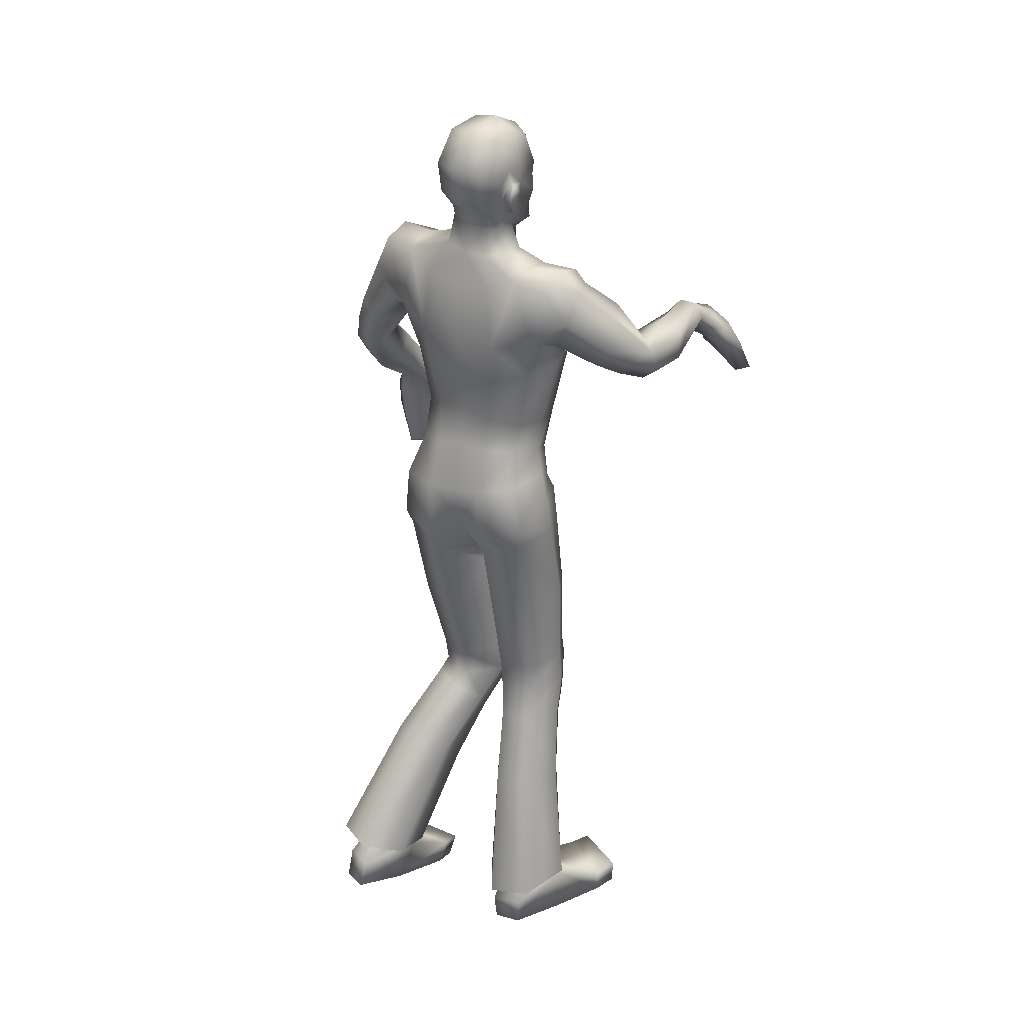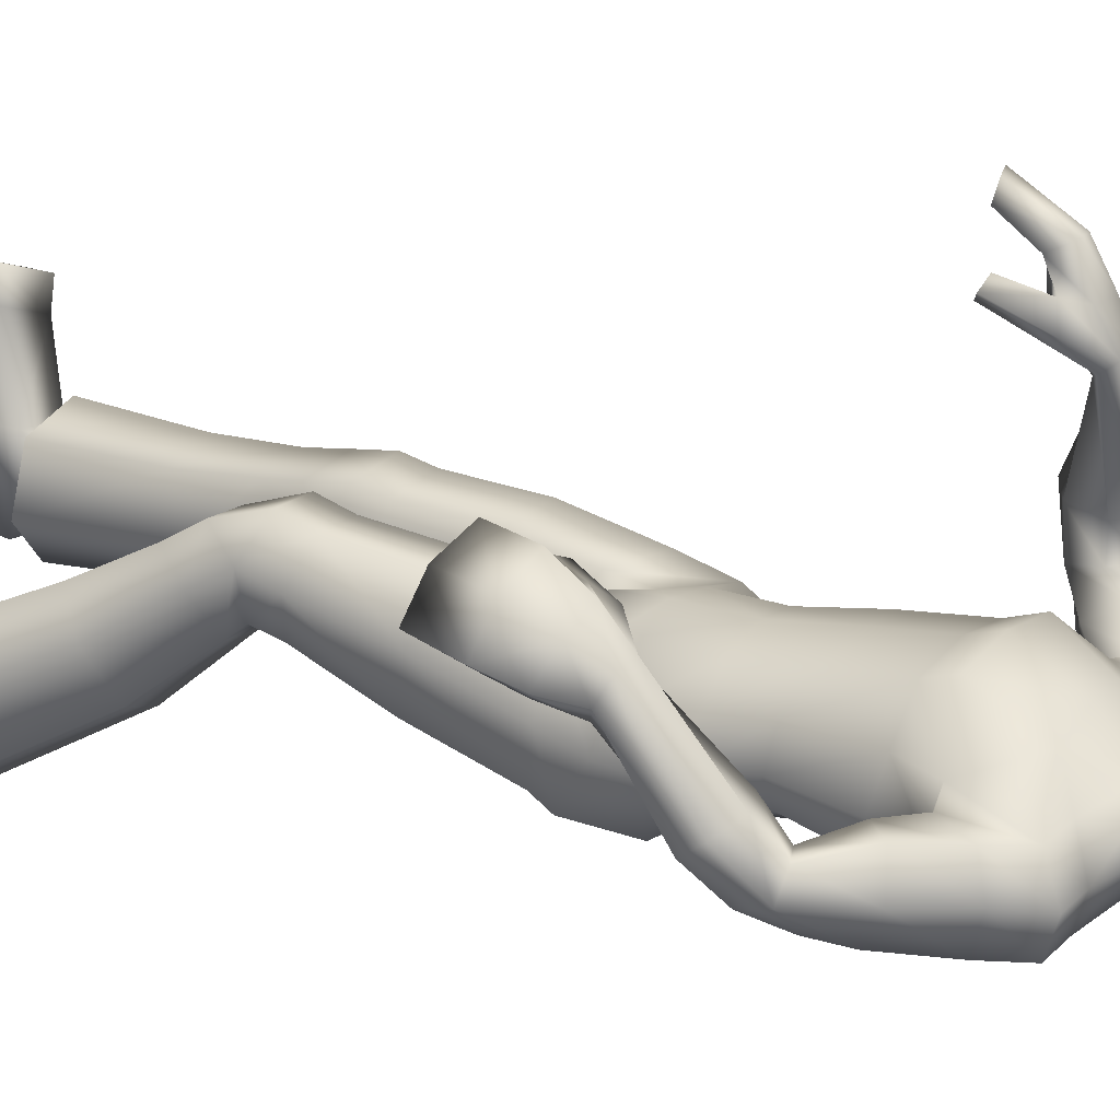
<metadata>
{"format":"obj","ext":"obj","renderer":"f3d","projection":"perspective","resolution":1024,"background":"white","views":[{"elev":25.3,"azim":-140.7,"up":"+Y"},{"elev":22.5,"azim":123.7,"up":"+Z"}]}
</metadata>
<code>
o Zombie_Mesh.001
v 0.3487 1.223 0.1821
v 0.2939 1.217 0.1724
v 0.355 1.201 0.1299
v 0.3699 1.212 0.152
v 0.1907 1.612 -0.08271
v 0.1582 1.465 -0.01182
v 0.1517 1.478 0.05967
v 0.1902 1.607 0.04186
v 0.1958 1.632 -0.0215
v 0.1213 1.608 -0.08502
v 0.1256 1.627 -0.02598
v 0.1206 1.605 0.04074
v 0.1448 1.48 -0.09102
v 0.111 1.112 -0.1233
v 0.1343 1.103 0.03856
v 0.1097 1.265 -0.04812
v 0.1221 1.274 0.06299
v 0.1406 1.411 0.06957
v 0.125 1.38 -0.06326
v 0.1531 1.121 -0.02881
v 0.1372 1.266 0.002868
v 0.1551 1.395 -0.002426
v 0.03735 1.104 -0.1352
v 0.07175 1.079 0.08786
v 0.04905 1.272 -0.08211
v 0.06771 1.296 0.1097
v 0.07333 1.404 0.1211
v 0.06237 1.366 -0.1004
v 0.1052 1.186 -0.0724
v 0.1254 1.186 0.04936
v 0.1423 1.183 -0.009568
v 0.07195 1.184 0.09164
v 0.04611 1.192 -0.09552
v 0.08125 1.456 0.142
v 0.05046 1.634 0.01919
v 0.02626 1.614 0.03842
v 0.07185 1.446 -0.109
v 0.06509 1.558 0.08388
v 0.0597 1.64 -0.0253
v 0.03567 1.63 -0.06744
v 0.062 1.569 -0.09793
v 0.2634 1.178 0.2149
v 0.2244 1.093 0.2302
v 0.2363 1.087 0.2055
v 0.2583 1.082 0.2167
v 0.2482 1.087 0.2412
v 0.2833 1.15 0.2395
v 0.2985 1.139 0.1987
v 0.3091 1.18 0.2377
v 0.4027 1.162 0.1677
v 0.3779 1.146 0.1494
v 0.3638 1.176 0.2134
v 0.3729 1.107 0.2457
v 0.3206 1.125 0.2838
v 0.2962 1.11 0.2526
v 0.3407 1.096 0.211
v 0.3865 1.09 0.1677
v 0.4168 1.1 0.1877
v 0.04127 1.689 -0.03807
v 0.0189 1.685 -0.06409
v 0.01371 1.677 0.08083
v 0.02967 1.687 0.03746
v -0.006562 1.748 0.0795
v 0.03065 1.755 0.05025
v -0.01998 1.791 0.05795
v -0.009353 1.815 0.07092
v 0.0204 1.813 0.04657
v 0.02842 1.791 0.03848
v 0.03982 1.786 -0.01069
v 0.04078 1.761 -0.00485
v 0.04174 1.717 -0.006972
v 0.05326 1.729 -0.0347
v 0.06236 1.766 -0.06135
v 0.05567 1.793 -0.0513
v 0.03495 1.726 -0.0303
v 0.03452 1.76 -0.04912
v 0.03814 1.791 -0.03684
v 0.0187 1.669 0.03526
v 0.03787 1.692 -0.008745
v 0.03303 1.824 -0.01455
v 0.03702 1.818 -0.05169
v 0.03974 1.791 -0.06935
v 0.03943 1.716 -0.04783
v 0.04251 1.755 -0.06661
v 0.008484 1.871 -0.0835
v 0.003355 1.886 -0.01952
v -0.006284 1.862 0.03478
v 0.01821 1.807 -0.1165
v 0.02152 1.747 -0.1026
v 0.01638 1.712 -0.07375
v 0.03442 0.9775 -0.1398
v 0.1309 1.009 -0.1132
v 0.1447 1.062 -0.02922
v 0.1145 1.068 0.04276
v 0.01992 1.024 0.06801
v 0.03787 0.6365 -0.02103
v -0.00595 0.6461 0.04396
v 0.01659 0.674 0.1142
v 0.09902 0.6832 0.123
v 0.14 0.6619 0.06118
v 0.1138 0.6449 -0.009525
v 0.04216 0.7856 -0.06982
v -0.01419 0.7903 0.01538
v 0.009798 0.8228 0.1033
v 0.09428 0.8402 0.1118
v 0.1464 0.8289 0.03569
v 0.1244 0.8043 -0.05582
v 0.04038 0.9426 -0.1173
v -0.01792 0.8949 -0.006778
v 0.01014 0.9525 0.0765
v 0.09946 0.9867 0.07106
v 0.1439 0.9903 -0.009278
v 0.1296 0.9739 -0.09398
v 0.05546 0.5565 -0.04052
v 0.1204 0.5657 -0.02308
v 0.1486 0.5347 0.03762
v 0.1196 0.4785 0.07263
v 0.04988 0.4668 0.05568
v 0.01966 0.5149 0.005242
v 0.1141 0.5933 3.5e-05
v 0.04203 0.5853 -0.01412
v 0.1388 0.5974 0.07689
v 0.09986 0.6237 0.138
v 0.01477 0.6128 0.1277
v -0.001787 0.5801 0.05733
v 0.03095 0.5272 0.09804
v 0.113 0.541 0.1124
v 0.09185 0.4447 -0.144
v 0.05049 0.3994 -0.09274
v 0.07391 0.3503 -0.01739
v 0.1426 0.3549 0.004795
v 0.1818 0.4059 -0.04536
v 0.1578 0.4484 -0.1204
v 0.1896 0.1563 -0.08738
v 0.1062 0.1495 -0.1152
v 0.08058 0.1752 -0.2141
v 0.1144 0.1848 -0.1318
v 0.1936 0.09776 -0.2799
v 0.1367 0.01475 -0.01899
v 0.142 0.09622 -0.295
v 0.1924 0.157 -0.2653
v 0.2495 0.08697 -0.04489
v 0.1296 0.06343 -0.004158
v 0.1331 0.1552 -0.2839
v 0.1358 0.05147 -0.1632
v 0.2055 0.1523 -0.1432
v 0.1406 0.05171 0.04459
v 0.2543 0.07796 0.00569
v 0.1488 0.003859 0.03148
v 0.2629 0.03535 -0.006216
v 0.2294 0.0715 -0.1727
v 0.1161 0.1403 -0.1319
v 0.2598 0.04825 -0.05743
v 0.3393 1.001 0.2436
v 0.2876 1.026 0.2807
v 0.276 1.041 0.2561
v 0.3221 1.019 0.219
v 0.3711 1.02 0.1741
v 0.3932 1.003 0.1938
v 0.2221 1.55 -0.08382
v 0.1734 1.464 -0.01276
v 0.1866 1.488 0.04327
v 0.2185 1.552 0.03744
v 0.2351 1.572 -0.01571
v 0.1842 1.486 -0.08616
v 0.2599 1.351 -0.03058
v 0.2678 1.379 0.01123
v 0.3102 1.4 0.01395
v 0.3348 1.398 -0.02406
v 0.3169 1.202 0.1427
v 0.3121 1.227 0.1915
v 0.3365 1.146 0.1793
v 0.2369 1.421 -0.08045
v 0.2743 1.459 -0.07661
v 0.2095 1.412 -0.02326
v 0.2239 1.437 0.03739
v 0.2864 1.492 -0.01856
v 0.2622 1.478 0.03911
v 0.2637 1.292 0.03297
v 0.3274 1.364 0.06537
v 0.3015 1.273 0.002627
v 0.2724 1.34 0.06036
v 0.3554 1.299 0.01106
v 0.3679 1.342 0.04557
v 0.3314 1.35 -0.03966
v 0.3027 1.406 -0.06364
v 0.2681 1.382 -0.06814
v 0.2929 1.33 -0.04509
v 0.1708 0.2176 -0.2042
v 0.1714 0.19 -0.1317
v 0.1312 0.2182 -0.2143
v 0.1361 0.2057 -0.2877
v 0.2426 0.1873 -0.1533
v 0.217 0.2124 -0.2582
v -0.2873 1.451 0.3703
v -0.2383 1.431 0.351
v -0.3101 1.411 0.336
v -0.3171 1.432 0.3542
v -0.2259 1.579 -0.08265
v -0.187 1.464 0.02562
v -0.172 1.495 0.0743
v -0.2156 1.595 0.0364
v -0.2279 1.61 -0.02739
v -0.1545 1.582 -0.08917
v -0.1585 1.608 -0.0338
v -0.1446 1.598 0.02484
v -0.1796 1.453 -0.0623
v -0.1376 1.125 -0.09156
v -0.1255 1.106 0.06309
v -0.1227 1.254 -0.04188
v -0.1339 1.26 0.06793
v -0.1678 1.417 0.08093
v -0.1578 1.375 -0.04827
v -0.01683 1.101 -0.1203
v 0.01273 1.075 0.1077
v -0.009261 1.278 -0.07852
v -0.01007 1.301 0.1225
v -0.01547 1.406 0.1374
v -0.01612 1.363 -0.1048
v -0.1539 1.133 0.006861
v -0.148 1.252 0.01196
v -0.1854 1.395 0.01877
v -0.07504 1.111 -0.1194
v -0.04885 1.084 0.1018
v -0.06565 1.266 -0.07981
v -0.08582 1.287 0.1112
v -0.1023 1.405 0.1234
v -0.09541 1.361 -0.09405
v -0.1124 1.193 -0.04934
v -0.1193 1.176 0.05891
v 0.002547 1.182 0.1072
v -0.003733 1.2 -0.08907
v -0.1374 1.186 0.01464
v -0.0664 1.176 0.09513
v -0.05904 1.196 -0.08408
v -0.105 1.457 0.1424
v -0.01529 1.454 0.1534
v -0.08226 1.621 0.01813
v -0.01342 1.604 0.04729
v -0.05443 1.609 0.0381
v -0.103 1.438 -0.1017
v -0.01531 1.435 -0.1119
v -0.09047 1.558 0.08452
v -0.01376 1.554 0.102
v -0.0923 1.621 -0.02685
v -0.0656 1.618 -0.06841
v -0.01203 1.554 -0.1054
v -0.01464 1.623 -0.07809
v -0.08885 1.563 -0.09816
v -0.1982 1.406 0.3976
v -0.1622 1.329 0.4425
v -0.181 1.316 0.4264
v -0.1993 1.32 0.4436
v -0.1822 1.334 0.4595
v -0.2116 1.395 0.4361
v -0.2388 1.371 0.4097
v -0.2349 1.425 0.4269
v -0.3458 1.398 0.3963
v -0.3284 1.371 0.3822
v -0.2948 1.423 0.4213
v -0.3008 1.383 0.4805
v -0.2383 1.405 0.4932
v -0.2248 1.369 0.4742
v -0.2801 1.346 0.457
v -0.3354 1.33 0.4306
v -0.3582 1.356 0.4448
v -0.08609 1.673 -0.03936
v -0.06288 1.675 -0.06492
v -0.02181 1.679 -0.07453
v -0.05878 1.668 0.0801
v -0.02255 1.671 0.0969
v -0.07577 1.674 0.03638
v -0.05651 1.742 0.07899
v -0.03117 1.741 0.08895
v -0.0936 1.739 0.04899
v -0.03242 1.75 0.1019
v -0.05362 1.787 0.05761
v -0.04006 1.814 0.07952
v -0.06989 1.807 0.07031
v -0.09782 1.798 0.04537
v -0.1 1.775 0.03718
v -0.109 1.768 -0.0122
v -0.104 1.743 -0.00632
v -0.09401 1.7 -0.00835
v -0.1076 1.709 -0.03633
v -0.1248 1.742 -0.06325
v -0.1251 1.77 -0.05313
v -0.0891 1.71 -0.03156
v -0.09664 1.744 -0.05045
v -0.1079 1.772 -0.03832
v -0.06078 1.659 0.03445
v -0.08422 1.677 -0.009984
v -0.02083 1.661 0.05005
v -0.1116 1.806 -0.01602
v -0.1133 1.8 -0.05321
v -0.109 1.773 -0.07086
v -0.09079 1.7 -0.04916
v -0.1028 1.737 -0.06809
v -0.09787 1.858 -0.08458
v -0.04591 1.875 -0.09194
v -0.09788 1.874 -0.02055
v -0.04901 1.894 -0.01833
v -0.08381 1.853 0.03399
v -0.04655 1.869 0.04854
v -0.03692 1.806 -0.1344
v -0.09109 1.794 -0.1176
v -0.07979 1.734 -0.1036
v -0.02851 1.737 -0.1209
v -0.02505 1.706 -0.08036
v -0.06677 1.701 -0.0746
v -0.07415 0.9968 -0.1178
v -0.1643 1.029 -0.08153
v -0.1696 1.075 0.005615
v -0.1334 1.076 0.07561
v -0.03562 1.031 0.09139
v -0.01534 0.9415 -0.006431
v -0.06383 0.6517 -0.02202
v -0.01808 0.6568 0.0421
v -0.03866 0.6794 0.1148
v -0.1208 0.6867 0.127
v -0.1635 0.6698 0.065
v -0.1394 0.6585 -0.007572
v -0.07086 0.804 -0.05916
v -0.0119 0.8028 0.02437
v -0.03336 0.8283 0.1152
v -0.1177 0.8442 0.1276
v -0.172 0.8381 0.0525
v -0.1527 0.8208 -0.04125
v -0.02149 1.014 -0.1017
v 0.006556 0.9954 0.09793
v -0.07516 0.9627 -0.09552
v -0.01156 0.9073 0.008281
v -0.03414 0.9598 0.09789
v -0.1246 0.9938 0.09884
v -0.1723 1.002 0.01989
v -0.1611 0.9928 -0.06582
v -0.07901 0.5308 -0.03483
v -0.1442 0.5382 -0.01718
v -0.1657 0.5261 0.05474
v -0.1274 0.4918 0.1087
v -0.05702 0.4835 0.09241
v -0.03608 0.5111 0.02244
v -0.1403 0.6003 -0.005806
v -0.06856 0.594 -0.0224
v -0.1618 0.6043 0.07423
v -0.1208 0.6324 0.1363
v -0.03577 0.6241 0.1234
v -0.0213 0.5911 0.05037
v -0.04653 0.5503 0.1061
v -0.1293 0.5597 0.1207
v -0.09984 0.3807 -0.08
v -0.05123 0.3643 -0.01866
v -0.06562 0.3458 0.07122
v -0.1337 0.3501 0.09518
v -0.181 0.3724 0.03254
v -0.1651 0.385 -0.05462
v -0.1536 0.1271 0.08941
v -0.07074 0.1204 0.05996
v -0.05134 0.1088 -0.04289
v -0.08496 0.145 0.03313
v -0.1508 0.001494 -0.06844
v -0.0961 -3.3e-05 0.2036
v -0.09957 0.002457 -0.0838
v -0.1599 0.05966 -0.07434
v -0.2174 0.04211 0.1575
v -0.09833 0.05125 0.2058
v -0.1013 0.05907 -0.09463
v -0.09141 -7.1e-05 0.05487
v -0.1768 0.09069 0.04608
v -0.1105 0.05004 0.2556
v -0.2241 0.04503 0.2086
v -0.1097 -0.000244 0.2549
v -0.2246 -1.1e-05 0.2076
v -0.1861 1e-05 0.03855
v -0.08713 0.09762 0.06023
v -0.2201 0.000302 0.1549
v -0.2839 1.292 0.5406
v -0.2218 1.319 0.5485
v -0.2144 1.313 0.5182
v -0.2712 1.287 0.5089
v -0.329 1.274 0.4783
v -0.3476 1.279 0.5067
v -0.03782 1.796 0.07907
v -0.2599 1.509 -0.05219
v -0.2004 1.468 0.04141
v -0.2012 1.516 0.07637
v -0.2328 1.569 0.04558
v -0.2588 1.564 -0.005764
v -0.222 1.452 -0.0342
v -0.291 1.379 0.1126
v -0.2875 1.428 0.1213
v -0.3285 1.453 0.1208
v -0.3619 1.431 0.1044
v -0.2699 1.41 0.3371
v -0.2494 1.451 0.3678
v -0.2806 1.377 0.3981
v -0.278 1.405 0.02915
v -0.3126 1.444 0.01667
v -0.2397 1.425 0.07473
v -0.2405 1.481 0.1099
v -0.3111 1.505 0.04626
v -0.2761 1.522 0.09519
v -0.2653 1.386 0.1954
v -0.3224 1.468 0.1834
v -0.3089 1.358 0.2022
v -0.27 1.438 0.1805
v -0.3596 1.391 0.2053
v -0.3642 1.447 0.1999
v -0.3602 1.385 0.1275
v -0.3395 1.411 0.06277
v -0.3074 1.384 0.06728
v -0.3241 1.361 0.1267
v -0.1465 0.1401 -0.04304
v -0.1418 0.1427 0.03483
v -0.1076 0.1417 -0.05559
v -0.1123 0.1013 -0.1181
v -0.212 0.1232 0.02092
v -0.1927 0.1087 -0.08723
f 14 29 31 20
f 29 16 21 31
f 17 30 31 21
f 30 15 20 31
f 26 32 30 17
f 32 24 15 30
f 217 231 32 26
f 231 215 24 32
f 29 14 23 33
f 33 25 16 29
f 214 232 33 23
f 232 216 25 33
f 218 27 34 237
f 28 219 242 37
f 19 28 37 13
f 12 35 36 38
f 38 36 239 244
f 35 12 11 39
f 44 45 46 43
f 3 4 50 51
f 47 48 56 55
f 52 49 54 53
f 55 56 157 156
f 49 47 55 54
f 39 59 79 35
f 248 269 60 40
f 40 60 59 39
f 87 86 302 304
f 82 84 89 88
f 308 89 90 309
f 305 88 89 308
f 269 309 90 60
f 103 102 96 97
f 104 103 97 98
f 106 105 99 100
f 107 106 100 101
f 108 113 107 102
f 109 108 102 103
f 91 92 113 108
f 110 109 103 104
f 93 94 111 112
f 112 111 105 106
f 92 93 112 113
f 113 112 106 107
f 316 91 108 109
f 120 115 114 121
f 100 122 120 101
f 122 116 115 120
f 99 123 122 100
f 127 117 116 122
f 123 124 126 127
f 122 123 127
f 118 119 129 130
f 116 117 131 132
f 115 116 132 133
f 129 128 192 136
f 50 58 57 51
f 63 64 68 65
f 61 271 293 78
f 41 247 248 40
f 67 66 65 68
f 81 82 88 85
f 300 85 88 305
f 86 85 300 302
f 66 87 304 278
f 83 90 89 84
f 59 60 90 83
f 76 75 83 84
f 77 76 84 82
f 59 83 75 79
f 62 71 70 64
f 80 81 85 86
f 21 22 18 17
f 16 19 22 21
f 26 27 218 217
f 17 18 27 26
f 25 28 19 16
f 216 219 28 25
f 24 95 94 15
f 15 94 93 20
f 20 93 92 14
f 14 92 91 23
f 143 139 149 147
f 153 142 148 150
f 69 77 81 80
f 81 77 82
f 152 146 190 137
f 144 152 137 191
f 2 48 45 44
f 155 156 157 154
f 54 55 156 155
f 57 58 159 158
f 53 54 155 154
f 73 70 71 72
f 70 73 74 69
f 383 65 66 278
f 63 276 274
f 65 383 276 63
f 36 35 79 78
f 239 36 78 293
f 61 78 62
f 274 271 61 63
f 64 70 69 68
f 62 64 63 61
f 67 80 86 87
f 66 67 87
f 69 80 67 68
f 74 77 69
f 75 72 71
f 77 74 73 76
f 76 73 72 75
f 105 104 98 99
f 102 107 101 96
f 94 95 110 111
f 111 110 104 105
f 98 124 123 99
f 126 118 117 127
f 97 125 124 98
f 125 119 118 126
f 124 125 126
f 117 118 130 131
f 142 143 147 148
f 148 147 149 150
f 133 132 193 194
f 128 133 194 192
f 130 129 136 135
f 131 130 135 134
f 95 316 109 110
f 215 330 95 24
f 101 120 121 96
f 96 121 125 97
f 121 114 119 125
f 119 114 128 129
f 114 115 133 128
f 132 131 134 193
f 23 91 329 214
f 144 141 138 140
f 141 144 191 189
f 43 46 47 42
f 48 47 46 45
f 56 57 158 157
f 154 157 158 159
f 58 53 154 159
f 8 9 11 12
f 52 53 58 50
f 27 18 7 34
f 22 19 13 6
f 18 22 6 7
f 13 10 5
f 7 12 38 34
f 34 38 244 237
f 4 1 52 50
f 42 2 44 43
f 7 8 12
f 71 79 75
f 62 78 79 71
f 39 11 10 40
f 242 247 41 37
f 37 41 10 13
f 10 41 40
f 9 5 10 11
f 13 5 160 165
f 7 6 161 162
f 5 9 164 160
f 8 7 162 163
f 9 8 163 164
f 6 13 165 161
f 176 175 166 167
f 188 185 183 181
f 177 178 168 169
f 178 176 167 168
f 48 172 56
f 57 56 172 51
f 47 49 171 42
f 42 171 2
f 1 171 49 52
f 48 2 170 172
f 179 181 3 170
f 182 179 170 2
f 183 184 1 4
f 184 180 171 1
f 180 182 2 171
f 181 183 4 3
f 51 172 170 3
f 165 160 174 173
f 161 165 173 175
f 162 161 175 176
f 160 164 177 174
f 164 163 178 177
f 163 162 176 178
f 185 169 184 183
f 167 166 179 182
f 169 168 180 184
f 168 167 182 180
f 185 188 187 186
f 173 174 186 187
f 166 188 181 179
f 174 177 169 186
f 175 173 187 166
f 185 186 169
f 187 188 166
f 146 151 138 141
f 144 140 145 152
f 146 141 189 190
f 153 151 146 142
f 142 146 152 143
f 145 139 143 152
f 149 139 153 150
f 145 151 153 139
f 151 145 140 138
f 316 329 91
f 95 330 316
f 208 220 233 229
f 229 233 221 210
f 211 221 233 230
f 230 233 220 209
f 226 211 230 234
f 234 230 209 224
f 217 226 234 231
f 231 234 224 215
f 229 235 223 208
f 235 229 210 225
f 214 223 235 232
f 232 235 225 216
f 218 237 236 227
f 228 241 242 219
f 213 207 241 228
f 206 243 240 238
f 243 244 239 240
f 238 245 205 206
f 252 251 254 253
f 197 259 258 198
f 255 263 264 256
f 260 261 262 257
f 263 379 380 264
f 257 262 263 255
f 245 238 292 267
f 248 246 268 269
f 246 245 267 268
f 303 304 302 301
f 296 306 307 298
f 308 309 310 307
f 305 308 307 306
f 269 268 310 309
f 324 318 317 323
f 325 319 318 324
f 327 321 320 326
f 328 322 321 327
f 331 323 328 336
f 332 324 323 331
f 311 331 336 312
f 333 325 324 332
f 313 335 334 314
f 335 327 326 334
f 312 336 335 313
f 336 328 327 335
f 316 332 331 311
f 343 344 337 338
f 321 322 343 345
f 345 343 338 339
f 320 321 345 346
f 350 345 339 340
f 346 350 349 347
f 345 350 346
f 341 353 352 342
f 339 355 354 340
f 338 356 355 339
f 352 359 416 351
f 258 259 265 266
f 273 277 281 275
f 270 291 293 271
f 249 246 248 247
f 280 281 277 279
f 295 299 306 296
f 300 305 306 299
f 301 302 300 299
f 279 278 304 303
f 297 298 307 310
f 267 297 310 268
f 289 298 297 288
f 290 296 298 289
f 267 292 288 297
f 272 275 283 284
f 294 301 299 295
f 221 211 212 222
f 210 221 222 213
f 226 217 218 227
f 211 226 227 212
f 225 210 213 228
f 216 225 228 219
f 224 209 314 315
f 209 220 313 314
f 220 208 312 313
f 208 223 311 312
f 366 370 372 362
f 376 373 371 365
f 282 294 295 290
f 295 296 290
f 375 360 414 369
f 367 415 360 375
f 196 252 253 256
f 378 377 380 379
f 262 378 379 263
f 265 381 382 266
f 261 377 378 262
f 286 285 284 283
f 283 282 287 286
f 383 278 279 277
f 273 274 276
f 277 273 276 383
f 240 291 292 238
f 239 293 291 240
f 270 272 291
f 274 273 270 271
f 275 281 282 283
f 272 270 273 275
f 280 303 301 294
f 279 303 280
f 282 281 280 294
f 287 282 290
f 288 284 285
f 290 289 286 287
f 289 288 285 286
f 326 320 319 325
f 323 317 322 328
f 314 334 333 315
f 334 326 325 333
f 319 320 346 347
f 349 350 340 341
f 318 319 347 348
f 348 349 341 342
f 347 349 348
f 340 354 353 341
f 365 371 370 366
f 371 373 372 370
f 356 418 417 355
f 351 416 418 356
f 353 358 359 352
f 354 357 358 353
f 315 333 332 316
f 215 224 315 330
f 322 317 344 343
f 317 318 348 344
f 344 348 342 337
f 342 352 351 337
f 337 351 356 338
f 355 417 357 354
f 223 214 329 311
f 367 363 361 364
f 364 413 415 367
f 251 250 255 254
f 256 253 254 255
f 264 380 381 265
f 377 382 381 380
f 266 382 377 261
f 202 206 205 203
f 260 258 266 261
f 227 236 201 212
f 222 200 207 213
f 212 201 200 222
f 207 199 204
f 201 236 243 206
f 236 237 244 243
f 198 258 260 195
f 250 251 252 196
f 201 206 202
f 284 288 292
f 272 284 292 291
f 245 246 204 205
f 242 241 249 247
f 241 207 204 249
f 204 246 249
f 203 205 204 199
f 207 389 384 199
f 201 386 385 200
f 199 384 388 203
f 202 387 386 201
f 203 388 387 202
f 200 385 389 207
f 400 391 390 399
f 412 405 407 409
f 401 393 392 402
f 402 392 391 400
f 256 264 396
f 265 259 396 264
f 255 250 395 257
f 250 196 395
f 195 260 257 395
f 256 396 394 196
f 403 394 197 405
f 406 196 394 403
f 407 198 195 408
f 408 195 395 404
f 404 395 196 406
f 405 197 198 407
f 259 197 394 396
f 389 397 398 384
f 385 399 397 389
f 386 400 399 385
f 384 398 401 388
f 388 401 402 387
f 387 402 400 386
f 409 407 408 393
f 391 406 403 390
f 393 408 404 392
f 392 404 406 391
f 409 410 411 412
f 397 411 410 398
f 390 403 405 412
f 398 410 393 401
f 399 390 411 397
f 409 393 410
f 411 390 412
f 369 364 361 374
f 367 375 368 363
f 369 414 413 364
f 376 365 369 374
f 365 366 375 369
f 368 375 366 362
f 372 373 376 362
f 368 362 376 374
f 374 361 363 368
f 316 311 329
f 315 316 330

</code>
